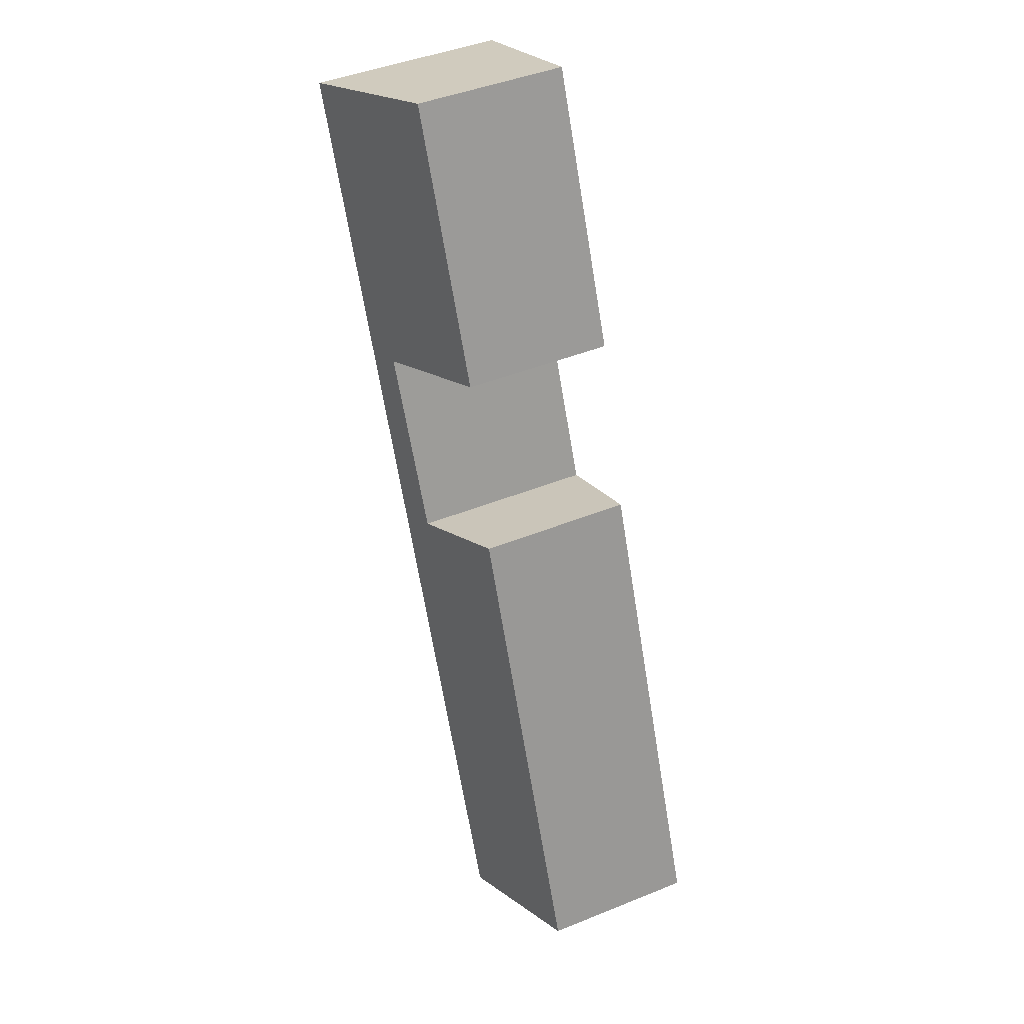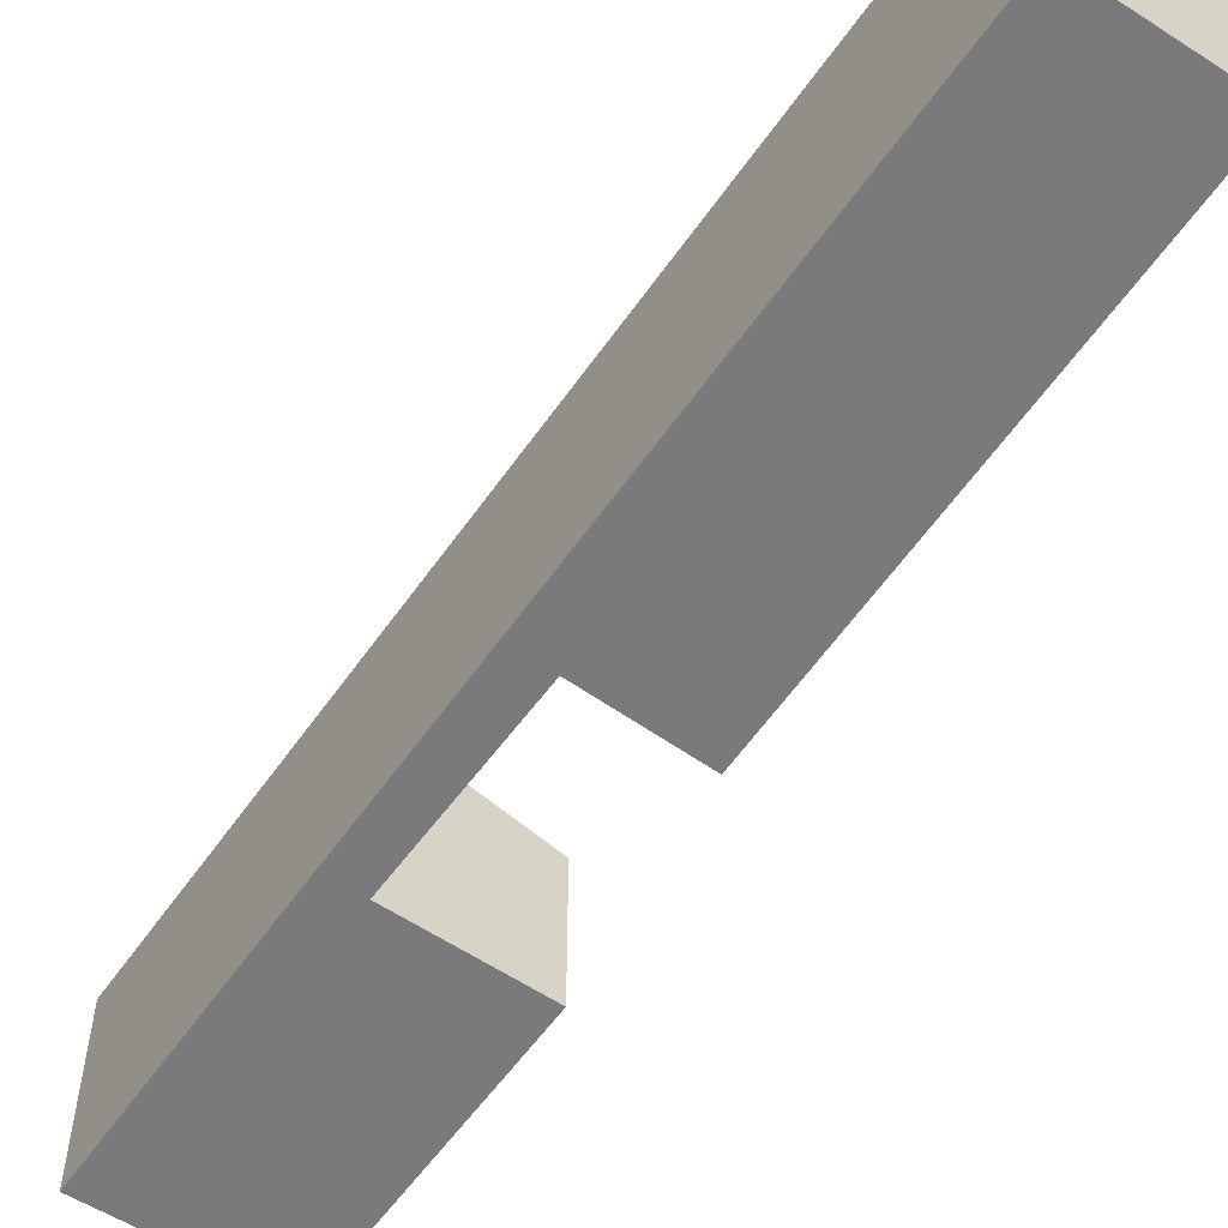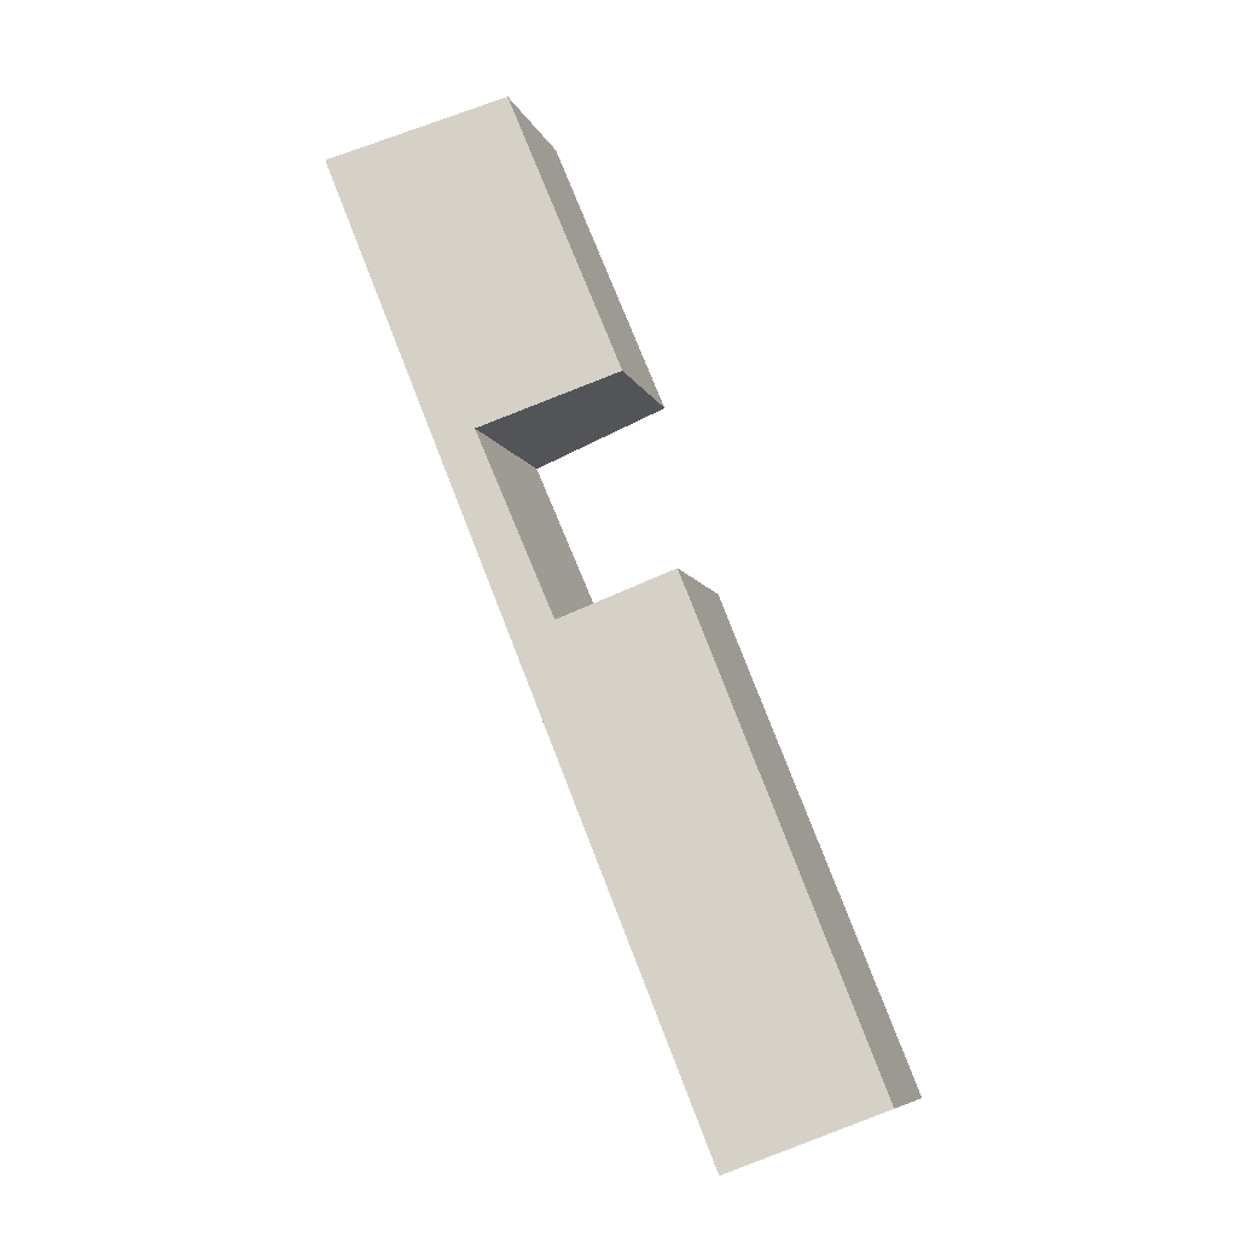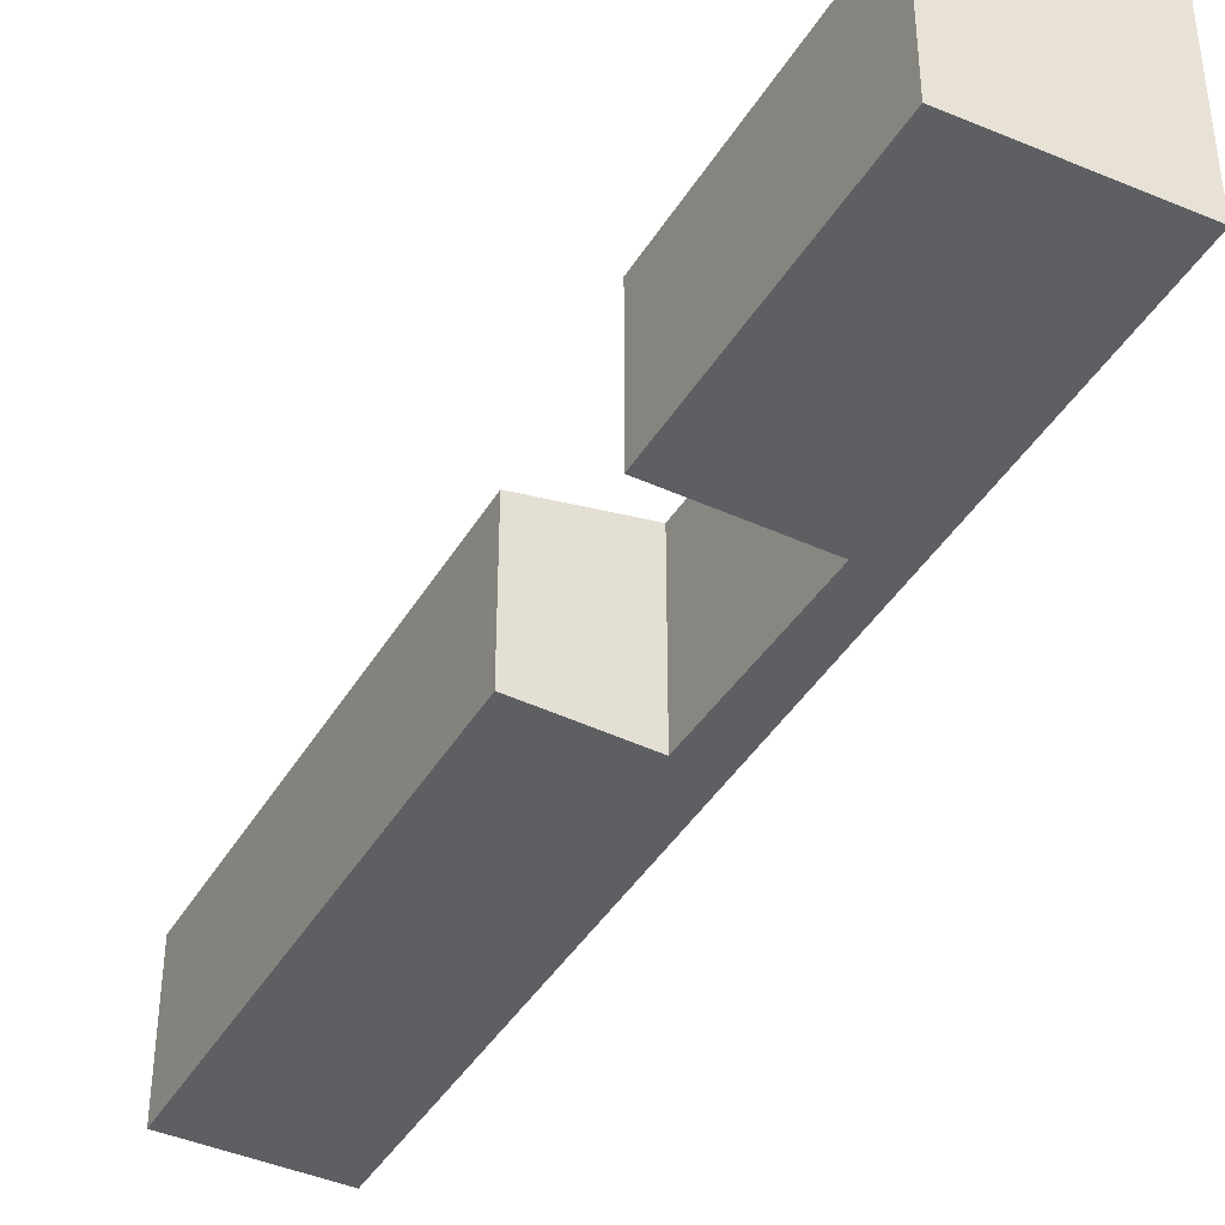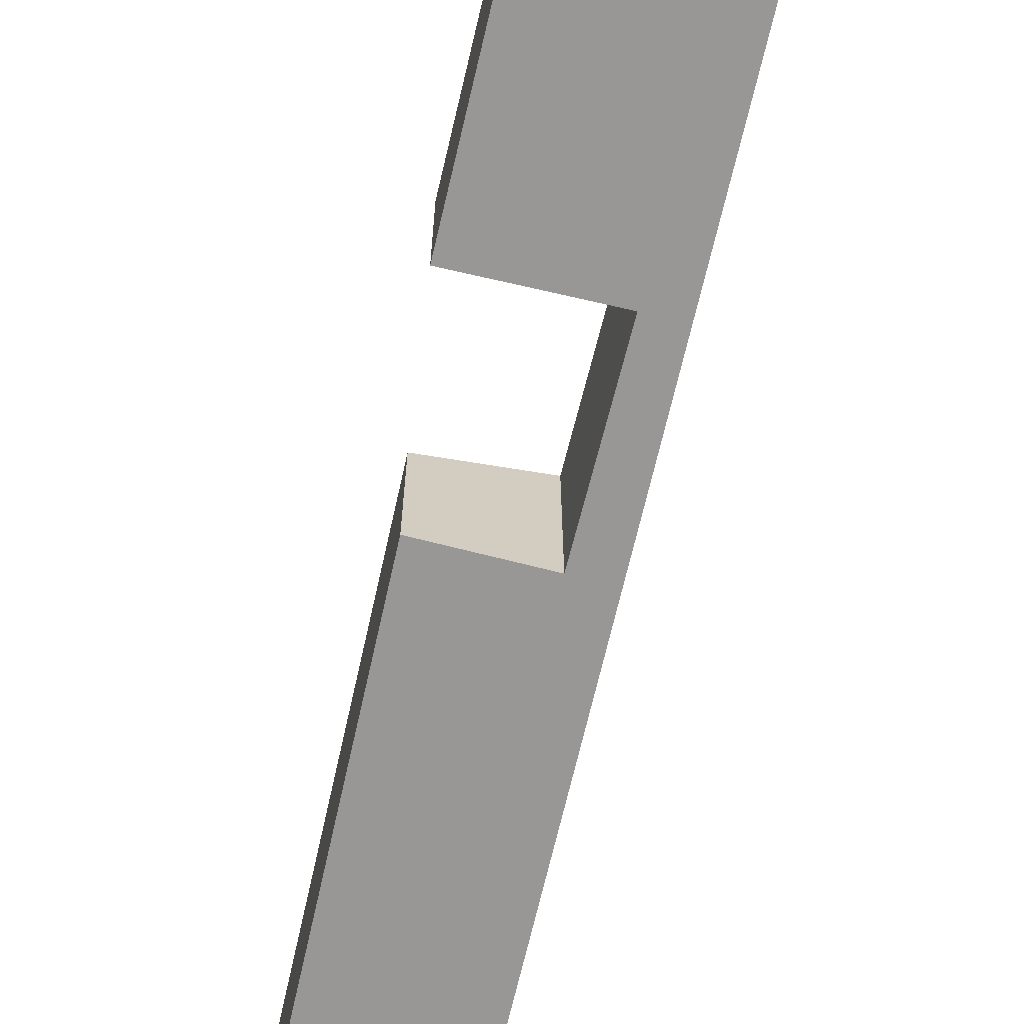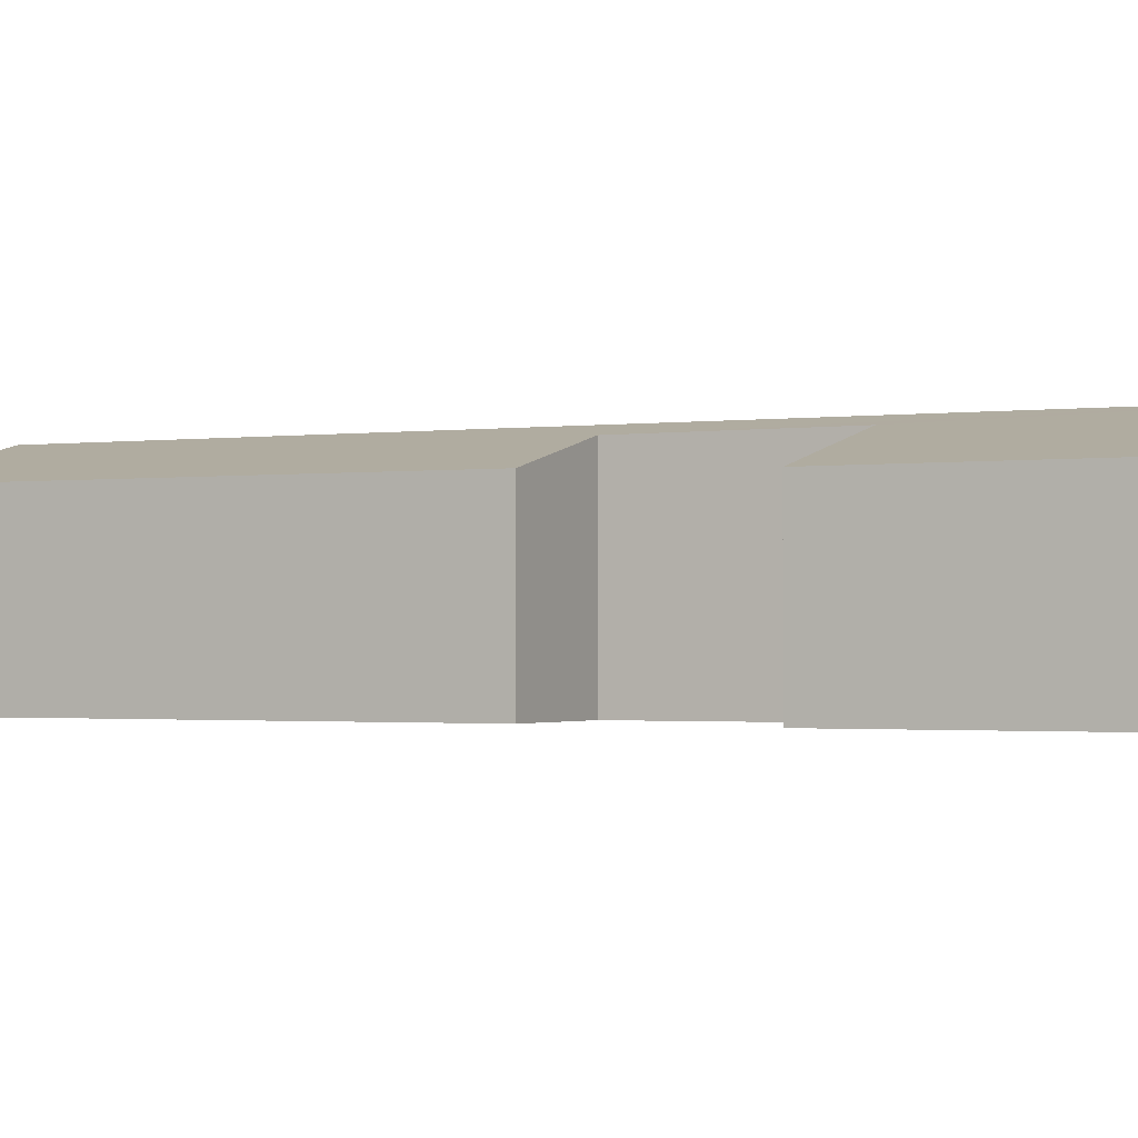
<metadata>
{"format":"obj","ext":"obj","renderer":"f3d","projection":"perspective","resolution":1024,"background":"white","views":[{"elev":44.6,"azim":-115.2,"up":"+Z"},{"elev":-58.2,"azim":167.4,"up":"+Y"},{"elev":-8.2,"azim":-164.4,"up":"+Z"},{"elev":-41.8,"azim":-6.7,"up":"+Y"},{"elev":-68.2,"azim":9.1,"up":"+Y"},{"elev":-1.3,"azim":-39.9,"up":"+Y"}]}
</metadata>
<code>
v  0 2.784 1.705e-16
v  2.514 3.411 -0.946
v  2.503 3.411 -0.972
v  5.724 3.411 6.978
v  3.263 2.771 8.205
v  5.113 3.242 7.399
v  9.027 3.411 15.13
v  6.448 3.258 10.52
v  4.175 2.685 11.44
v  6.129 2.691 16.19
v  6.129 -9.912e-16 16.19
v  4.175 -7.006e-16 11.44
v  0 0 0
v  3.263 -5.024e-16 8.205
v  9.027 -9.266e-16 15.13
v  5.724 -4.273e-16 6.978
v  2.514 5.793e-17 -0.946
v  2.503 5.952e-17 -0.972
v  6.448 -6.44e-16 10.52
v  5.113 -4.531e-16 7.399
g defaultobject
f 1 2 3
f 2 1 4
f 4 1 5
f 4 5 6
f 6 7 4
f 7 6 8
f 7 8 9
f 7 9 10
f 9 11 10
f 11 9 12
f 13 5 1
f 5 13 14
f 10 15 7
f 15 10 11
f 15 4 7
f 4 15 16
f 4 16 2
f 2 16 17
f 2 17 3
f 3 17 18
f 18 1 3
f 1 18 13
f 19 9 8
f 9 19 12
f 5 20 6
f 20 5 14
f 6 19 8
f 19 6 20
f 15 20 16
f 20 15 19
f 19 15 12
f 12 15 11
f 17 13 18
f 13 17 16
f 13 16 14
f 14 16 20

</code>
